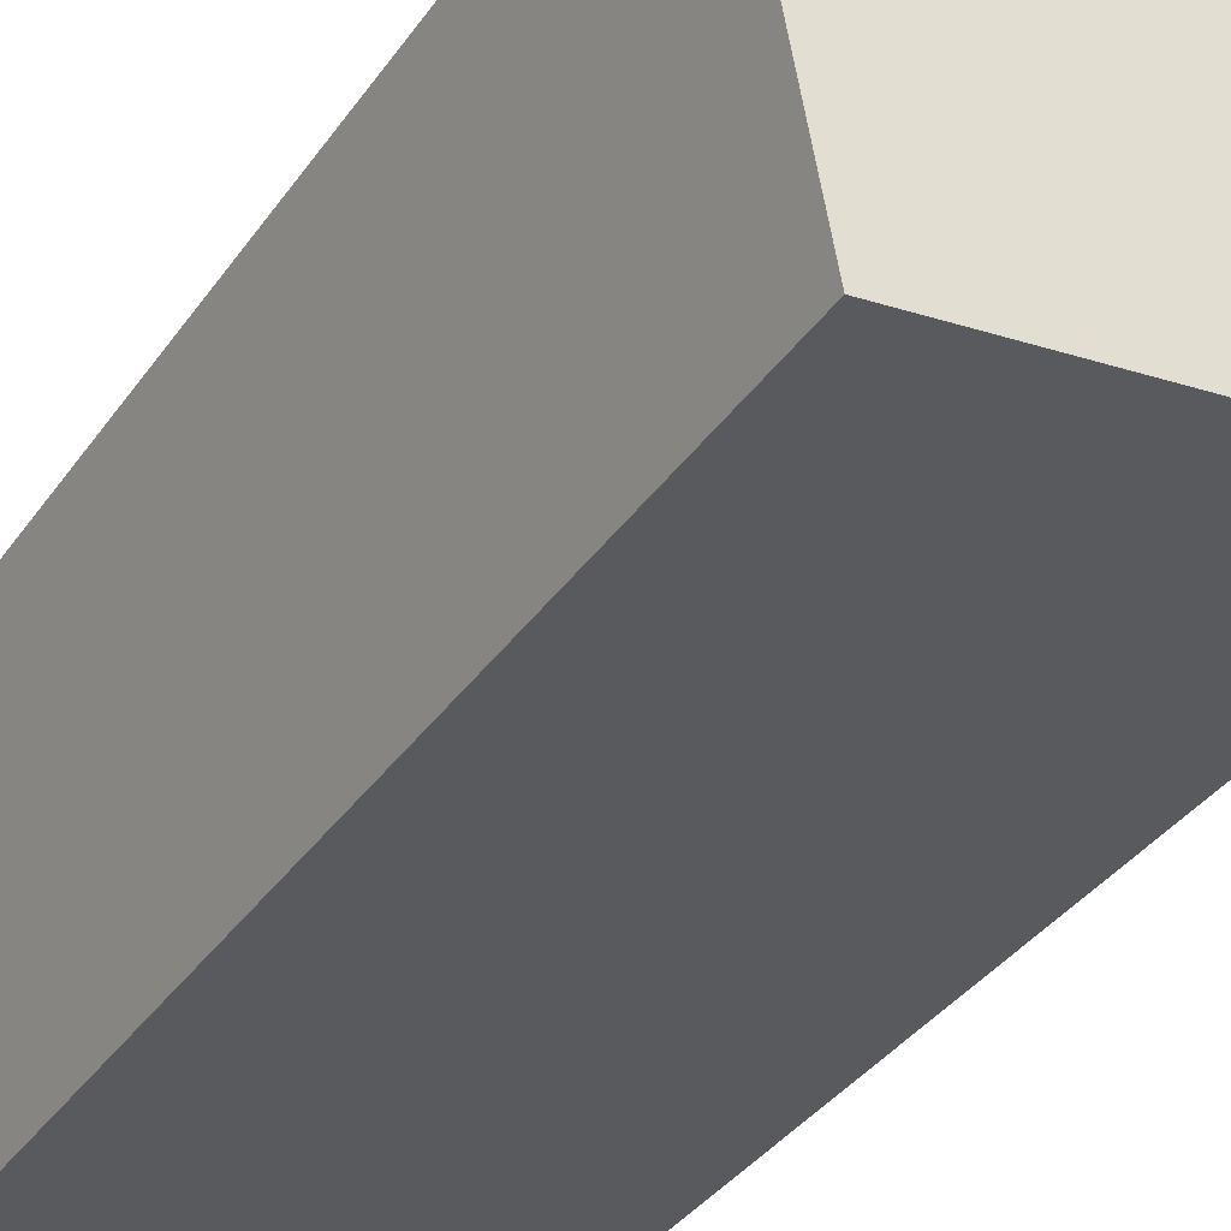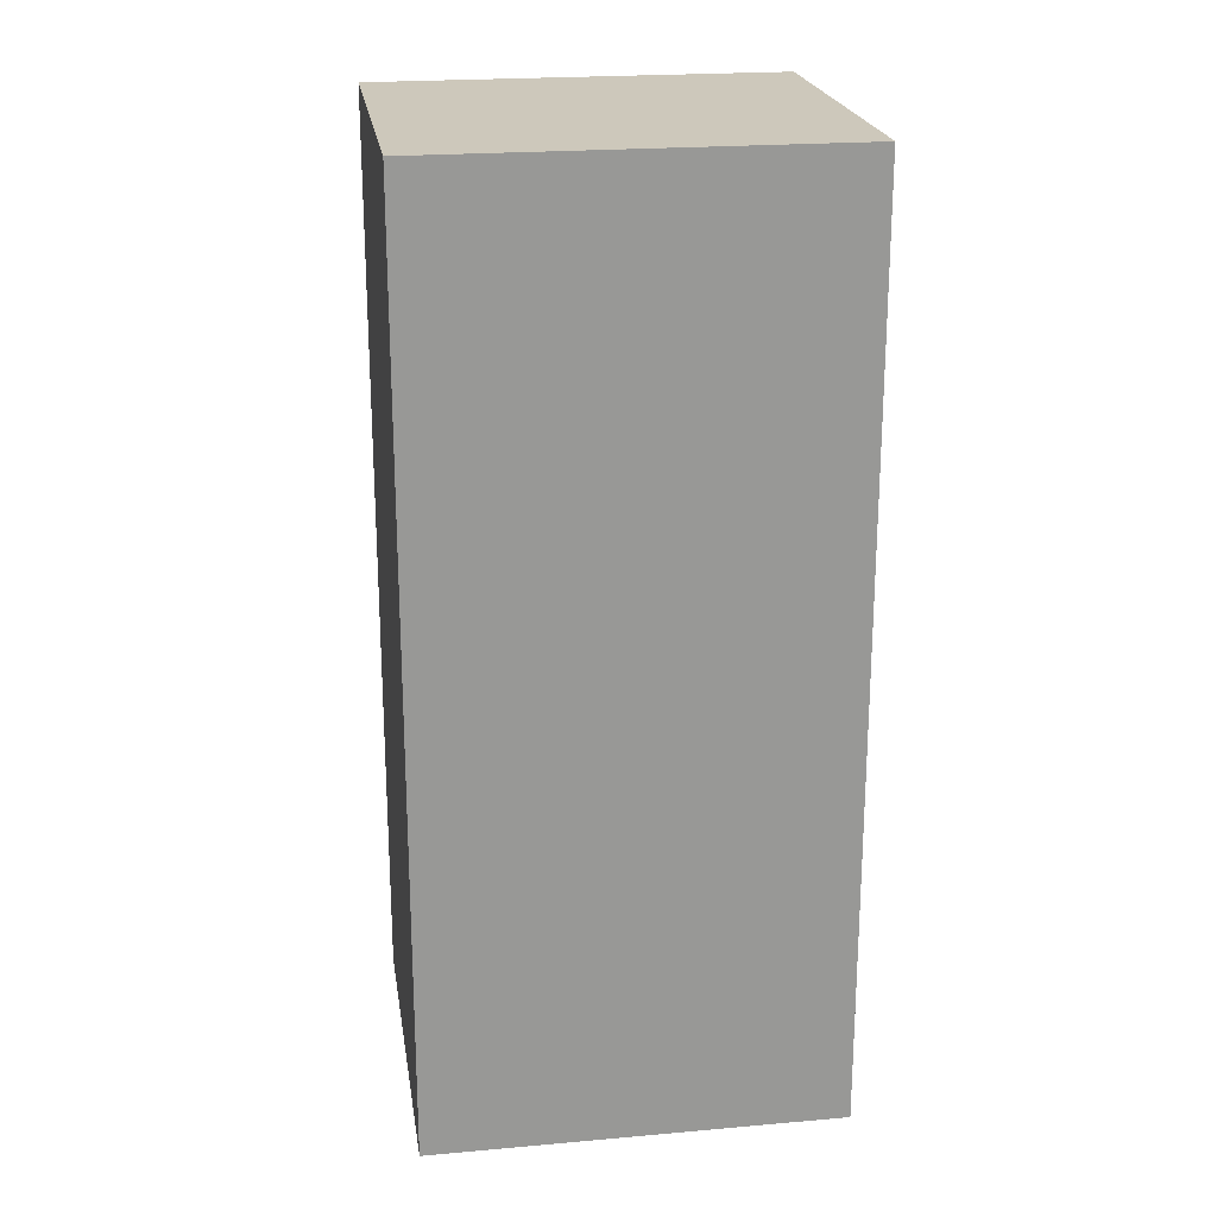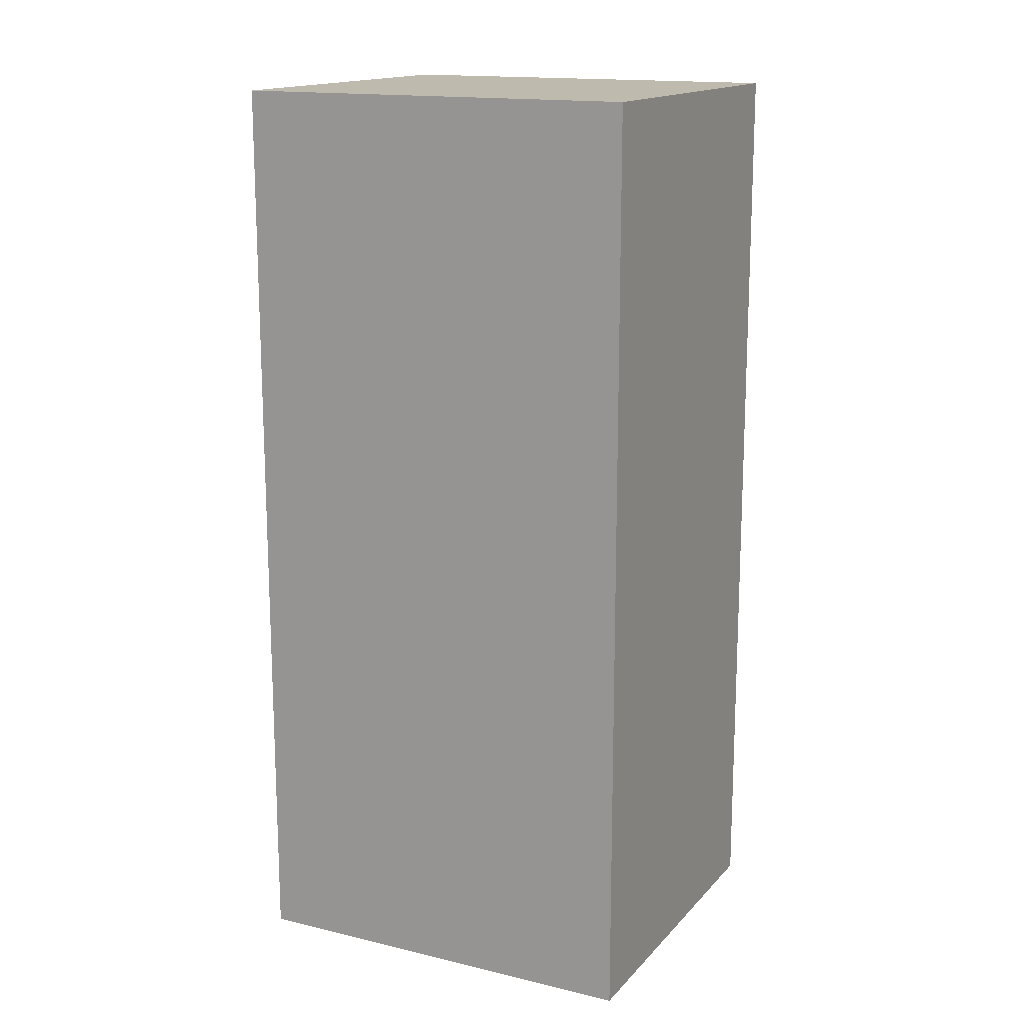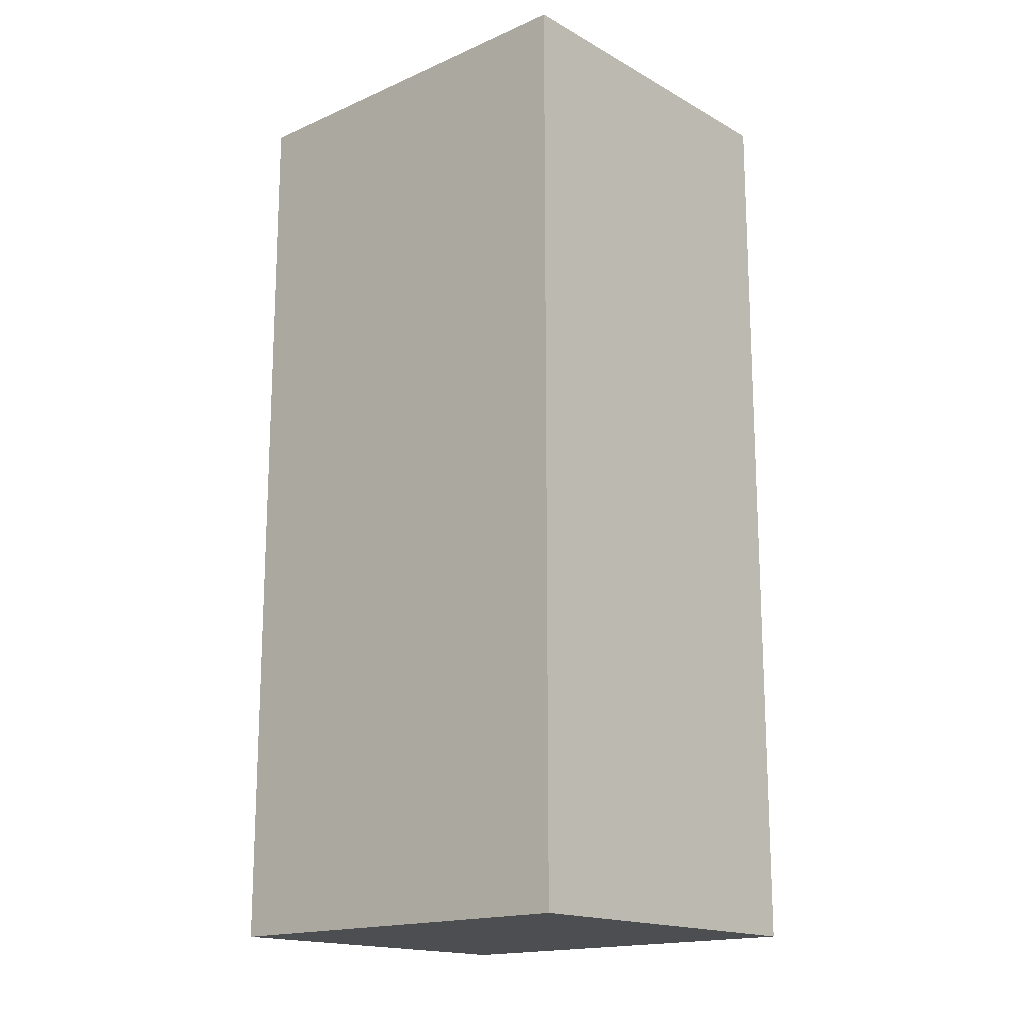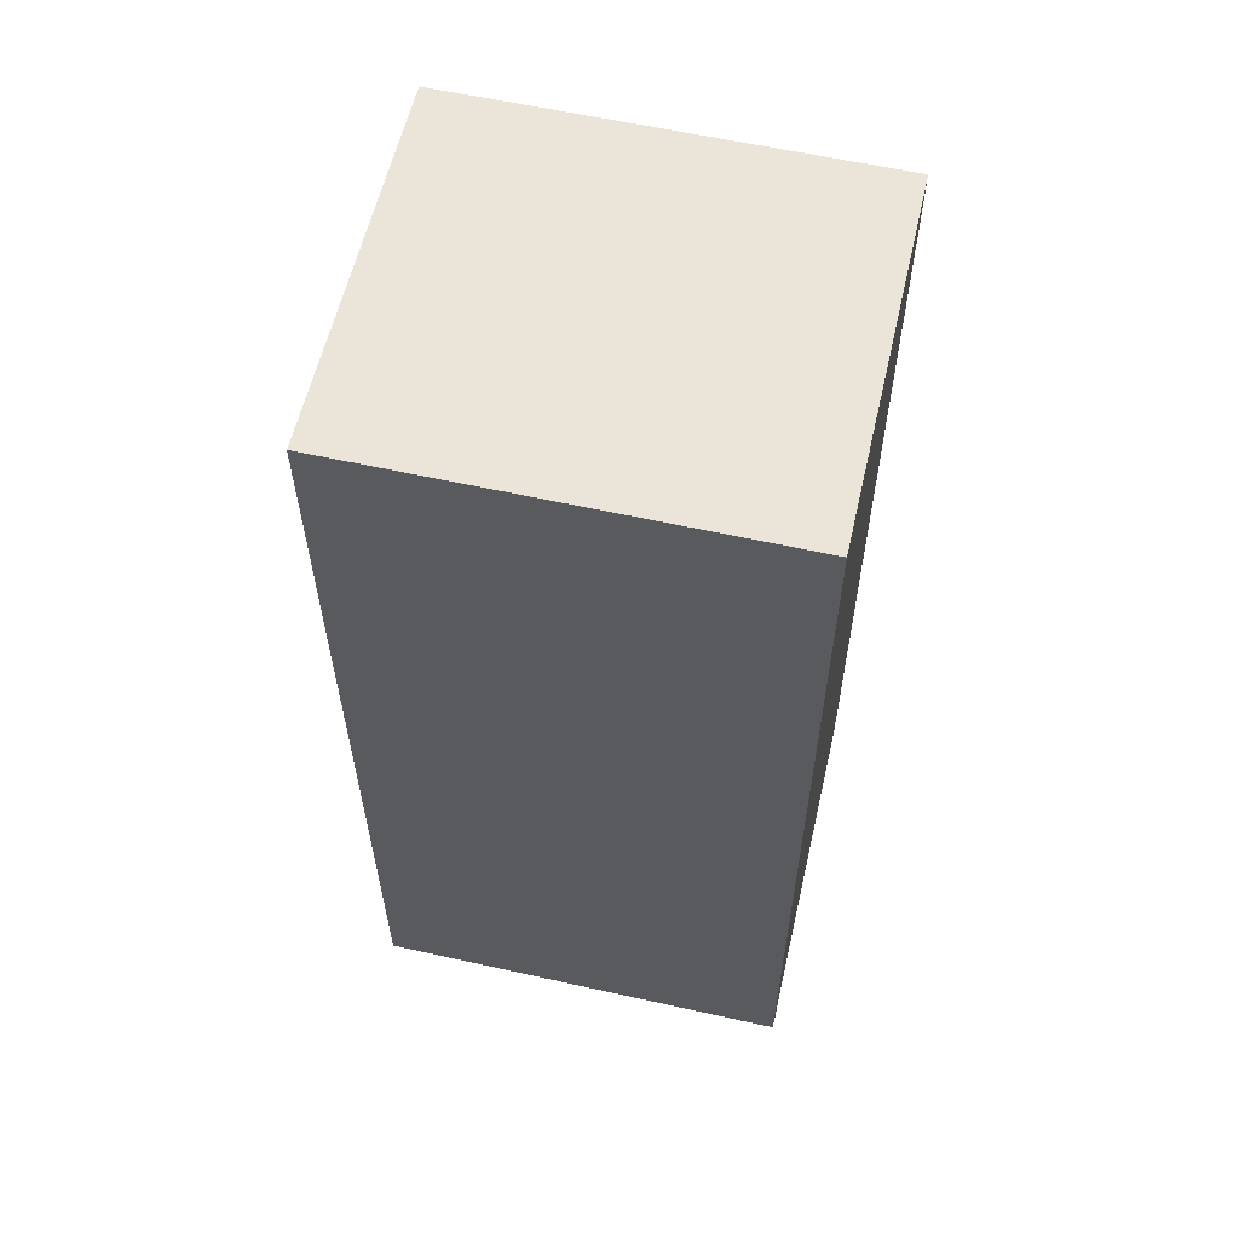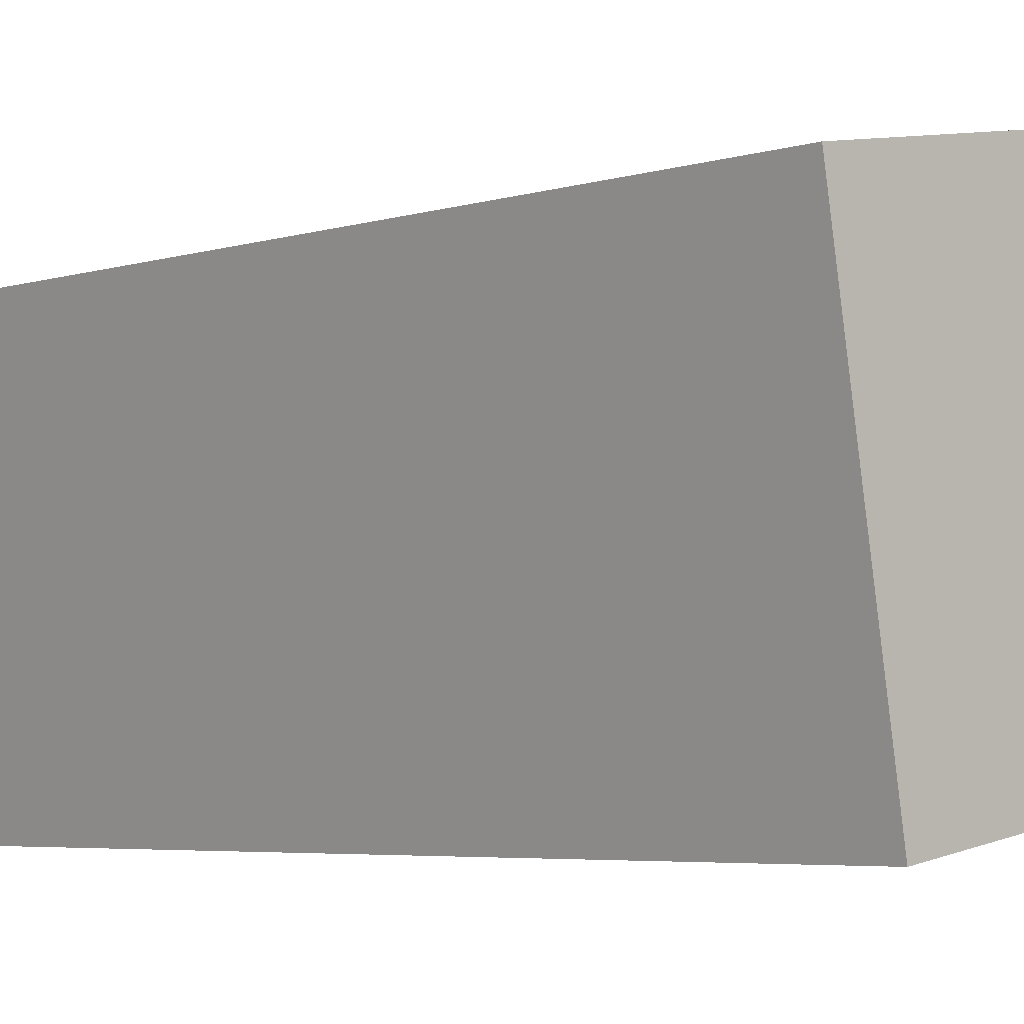
<metadata>
{"format":"obj","ext":"obj","renderer":"f3d","projection":"perspective","resolution":1024,"background":"white","views":[{"elev":-37.6,"azim":-31.1,"up":"+Z"},{"elev":21.9,"azim":-18.4,"up":"+Y"},{"elev":15.5,"azim":-162.9,"up":"+Y"},{"elev":-16.8,"azim":32.1,"up":"+Y"},{"elev":59.6,"azim":-176.7,"up":"+Y"},{"elev":-4.5,"azim":-43.7,"up":"+Z"}]}
</metadata>
<code>
v  0.7041 2.546e-16 -4.158
v  4.741 -4.91e-17 0.8018
v  0 0 0
v  5.444 2.056e-16 -3.357
v  0.7043 10.85 -4.158
v  4.741 10.85 0.8015
v  5.445 10.85 -3.358
v  0.0002311 10.85 -0.0003436
g defaultobject
f 1 2 3
f 2 1 4
f 5 6 7
f 6 5 8
f 8 1 3
f 1 8 5
f 2 8 3
f 8 2 6
f 4 6 2
f 6 4 7
f 5 4 1
f 4 5 7

</code>
